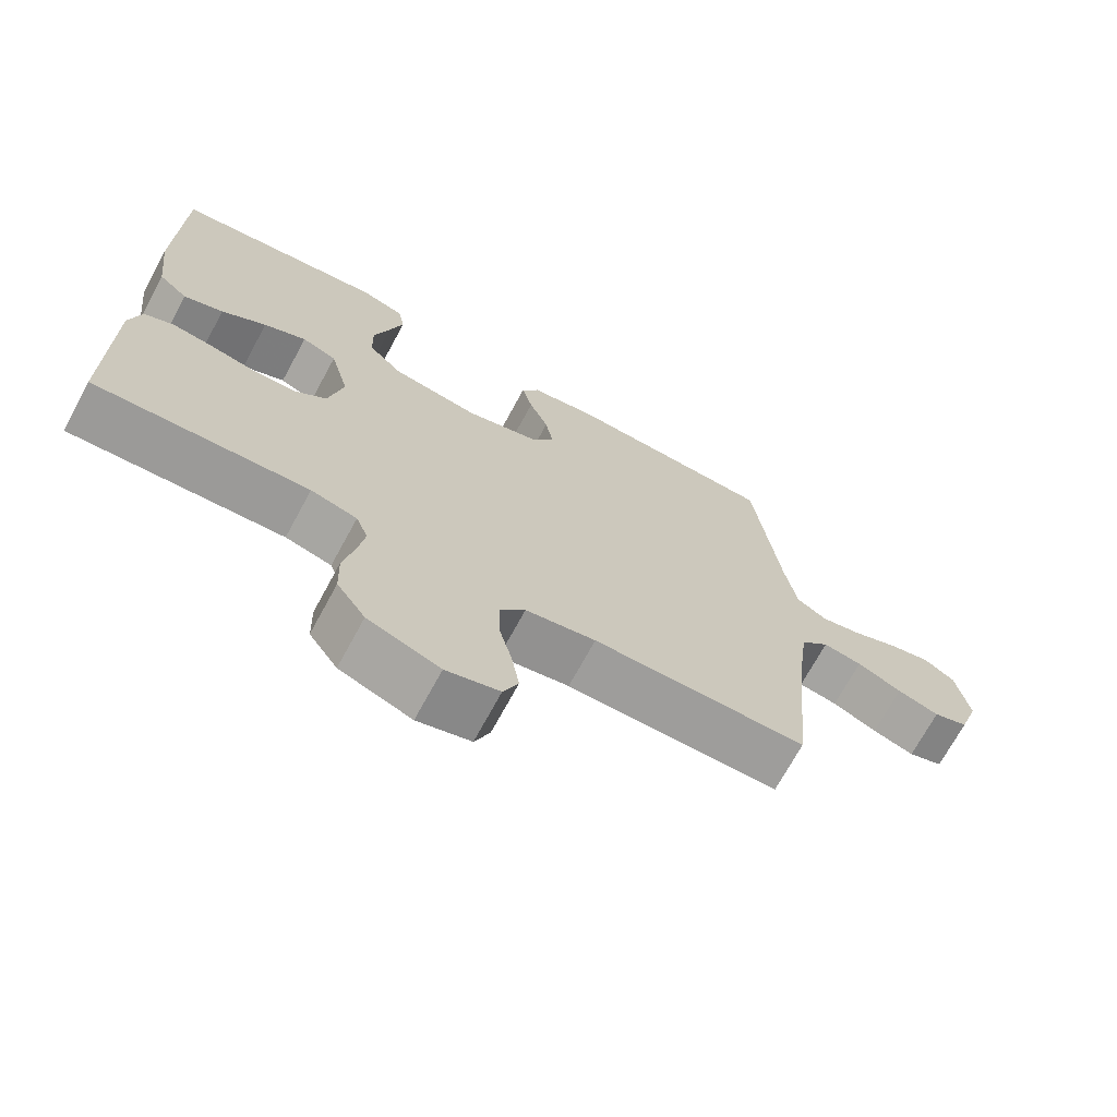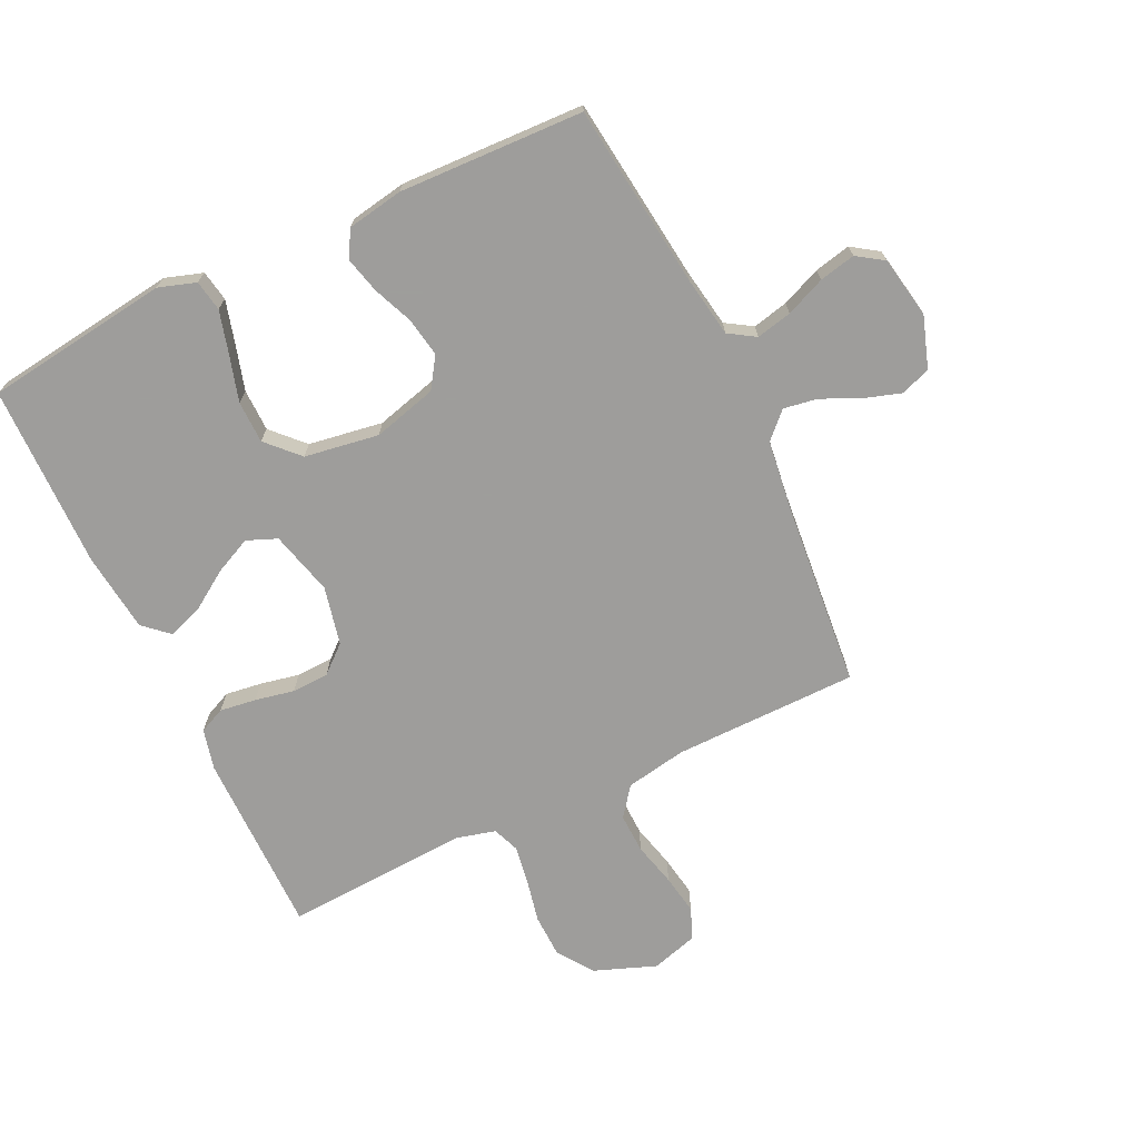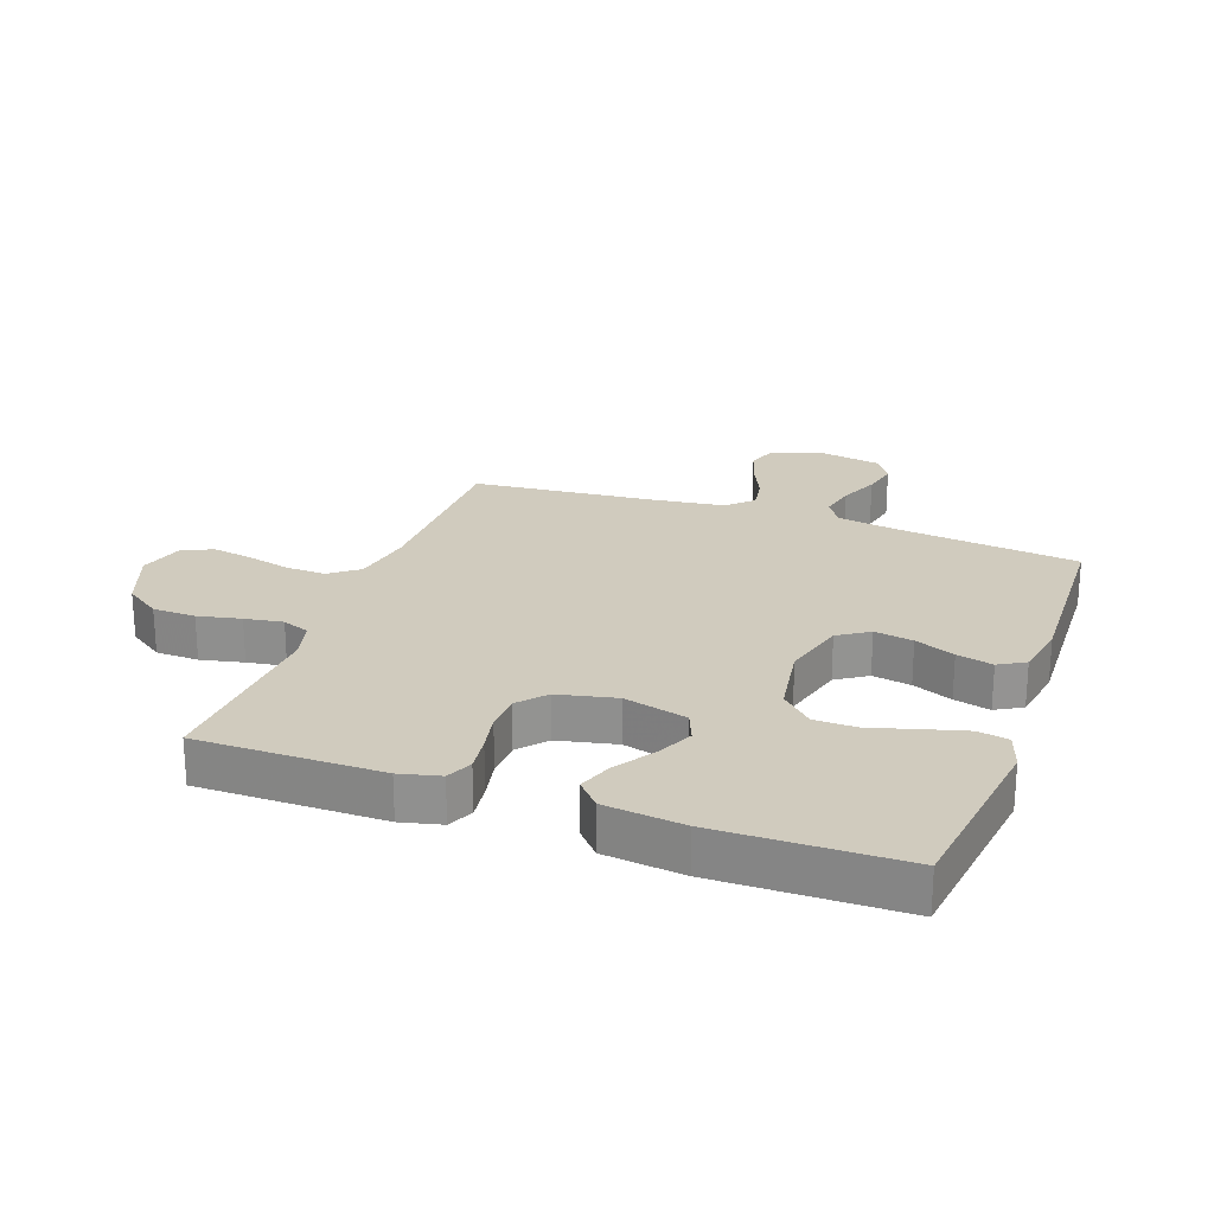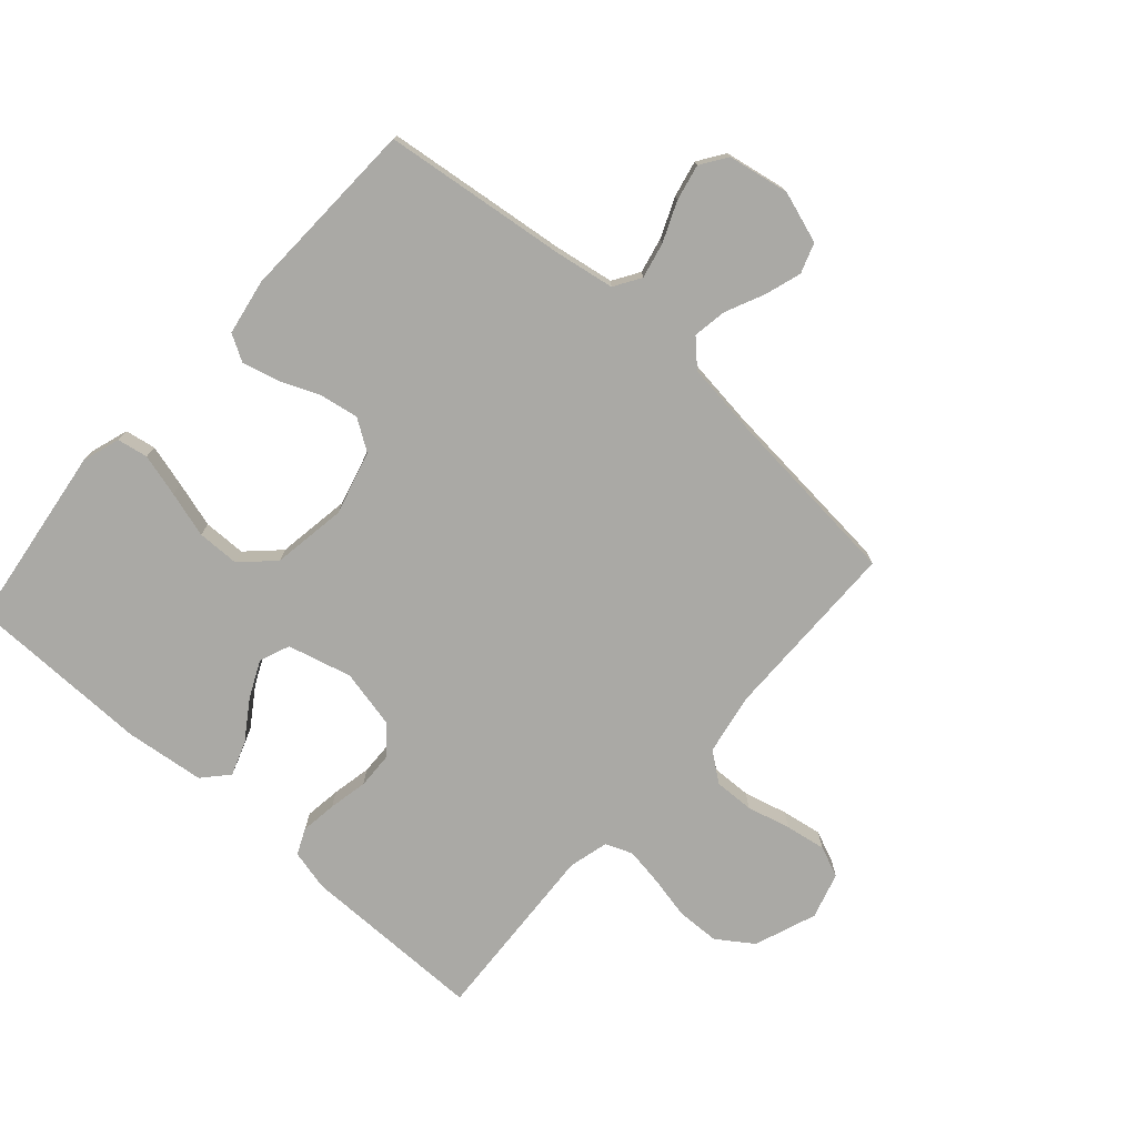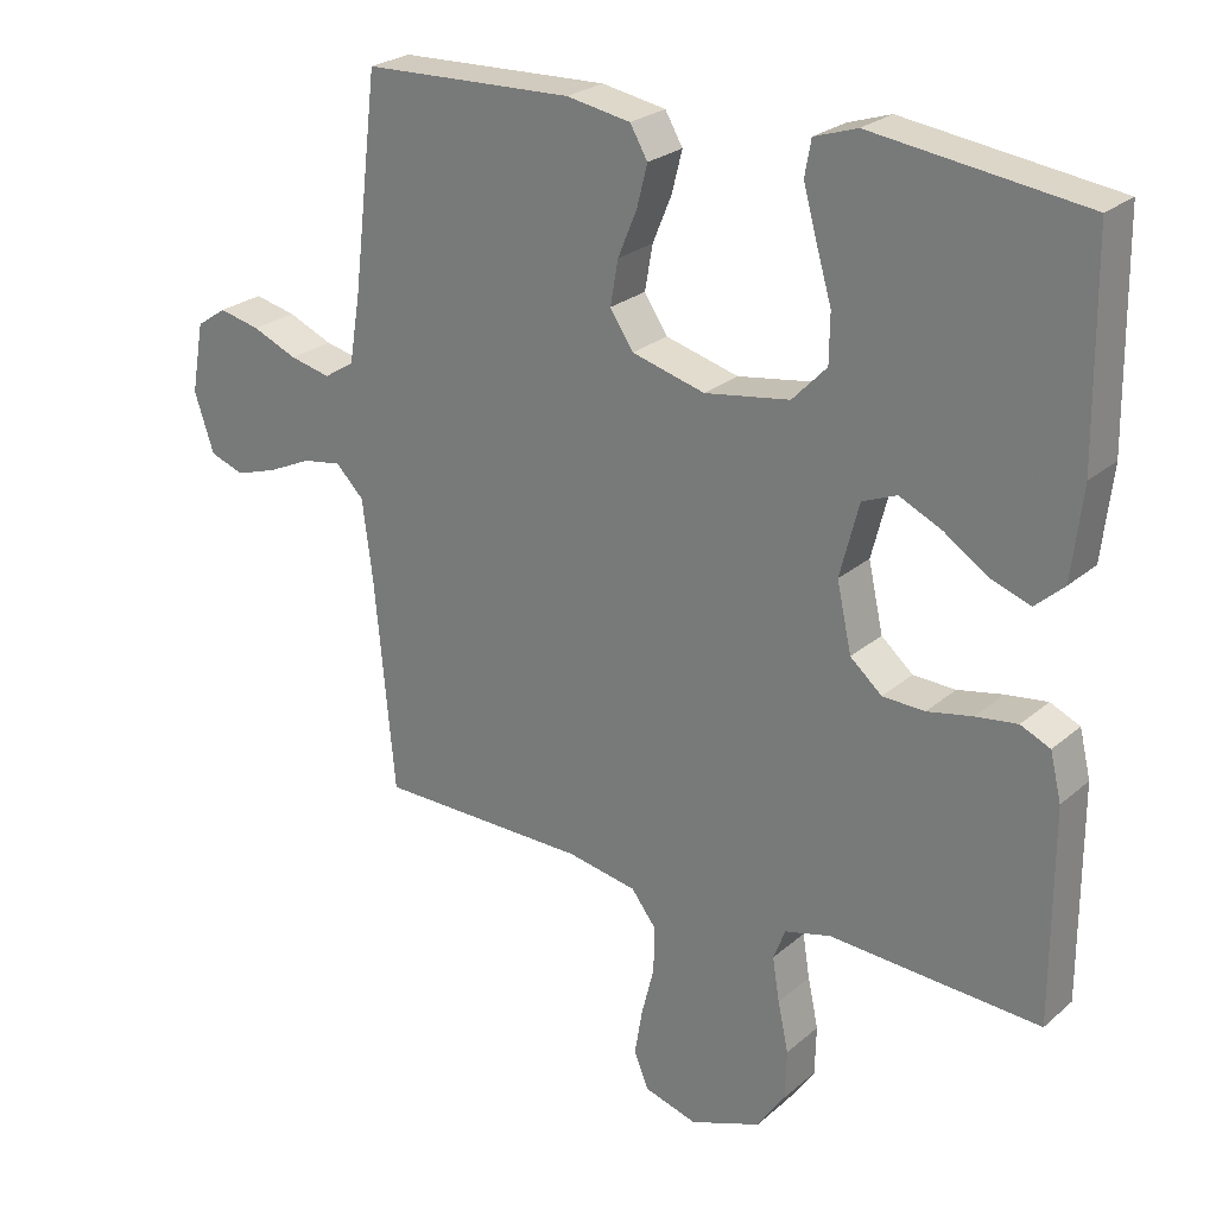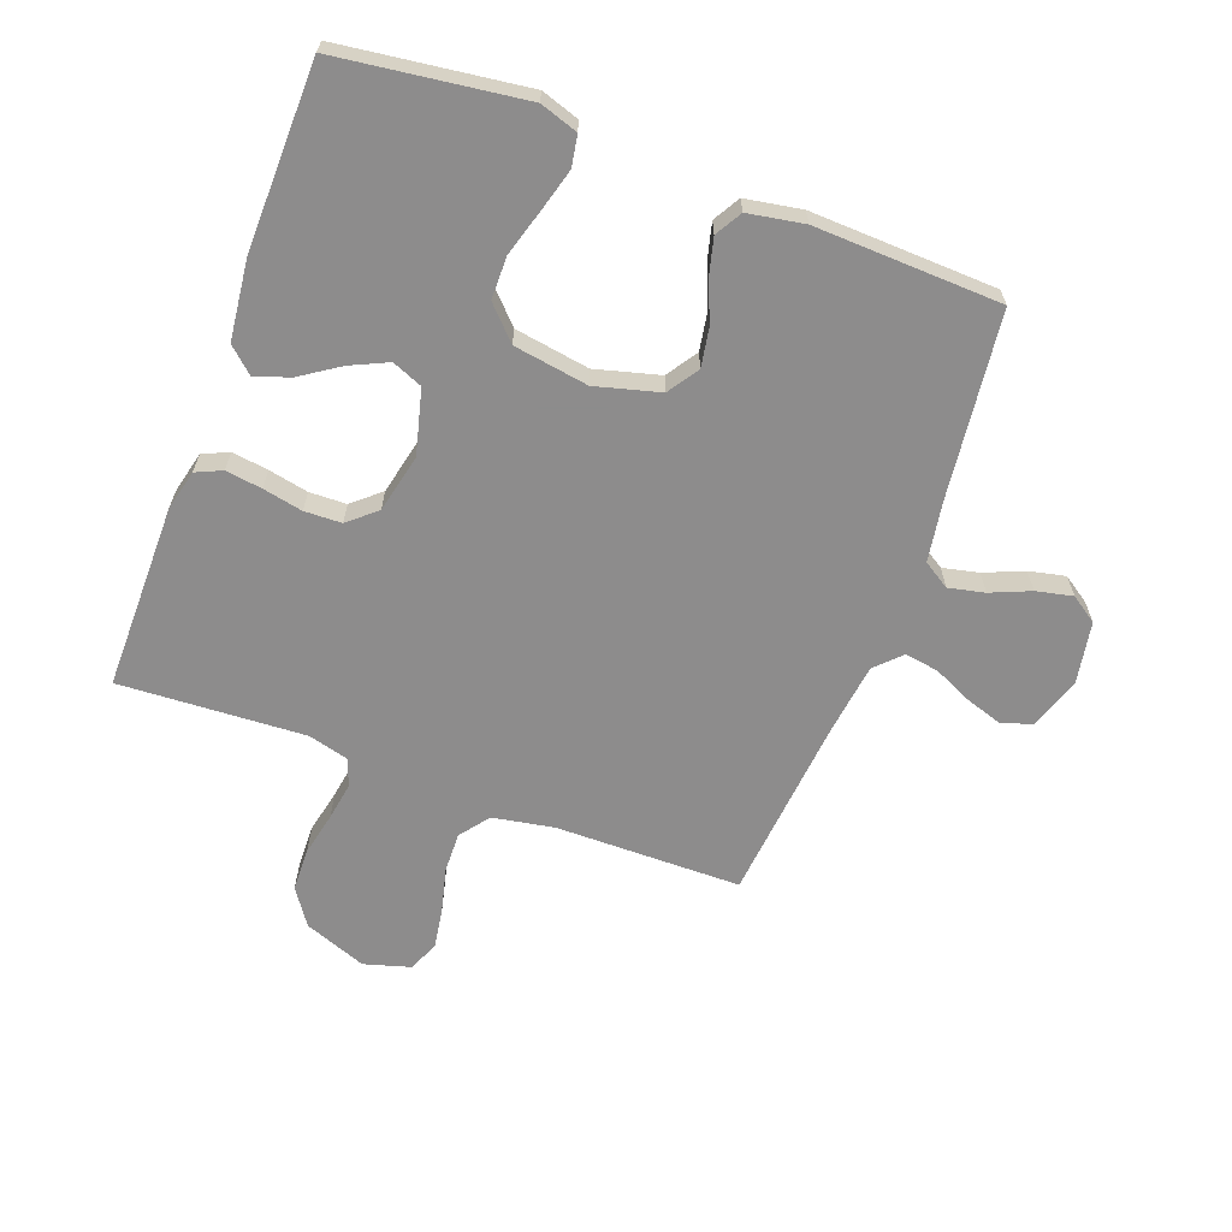
<metadata>
{"format":"obj","ext":"obj","renderer":"f3d","projection":"perspective","resolution":1024,"background":"white","views":[{"elev":-70.7,"azim":-28.5,"up":"+Z"},{"elev":-70.7,"azim":25.5,"up":"+Y"},{"elev":23.5,"azim":-70.2,"up":"+Y"},{"elev":-75.4,"azim":48.4,"up":"+Y"},{"elev":25.0,"azim":-143.5,"up":"+Z"},{"elev":-64.3,"azim":-20.5,"up":"+Y"}]}
</metadata>
<code>
v -0.5 0.07 0.5
v -0.2 0.07 0.54
v -0.139 0.07 0.52
v -0.13 0.07 0.47
v -0.149 0.07 0.401
v -0.171 0.07 0.326
v -0.17 0.07 0.257
v -0.121 0.07 0.206
v 0 0.07 0.187
v 0.104 0.07 0.215
v 0.137 0.07 0.265
v 0.126 0.07 0.328
v 0.099 0.07 0.393
v 0.084 0.07 0.452
v 0.109 0.07 0.495
v 0.2 0.07 0.511
v 0.5 0.07 0.5
v 0.536 0.07 0.2
v 0.552 0.07 0.103
v 0.595 0.07 0.076
v 0.653 0.07 0.089
v 0.717 0.07 0.116
v 0.776 0.07 0.129
v 0.819 0.07 0.1
v 0.837 0.07 0
v 0.809 0.07 -0.084
v 0.76 0.07 -0.101
v 0.701 0.07 -0.082
v 0.638 0.07 -0.053
v 0.583 0.07 -0.044
v 0.543 0.07 -0.084
v 0.528 0.07 -0.2
v 0.5 0.07 -0.5
v 0.2 0.07 -0.503
v 0.101 0.07 -0.521
v 0.065 0.07 -0.568
v 0.067 0.07 -0.633
v 0.085 0.07 -0.704
v 0.096 0.07 -0.77
v 0.075 0.07 -0.82
v 0 0.07 -0.842
v -0.101 0.07 -0.804
v -0.141 0.07 -0.746
v -0.143 0.07 -0.676
v -0.128 0.07 -0.606
v -0.118 0.07 -0.544
v -0.135 0.07 -0.5
v -0.2 0.07 -0.483
v -0.5 0.07 -0.5
v -0.5 0.07 -0.2
v -0.484 0.07 -0.134
v -0.442 0.07 -0.115
v -0.383 0.07 -0.123
v -0.319 0.07 -0.136
v -0.259 0.07 -0.134
v -0.214 0.07 -0.095
v -0.193 0.07 0
v -0.22 0.07 0.104
v -0.269 0.07 0.124
v -0.329 0.07 0.096
v -0.392 0.07 0.054
v -0.448 0.07 0.034
v -0.489 0.07 0.071
v -0.504 0.07 0.2
v -0.5 0 0.5
v -0.2 0 0.54
v -0.139 0 0.52
v -0.13 0 0.47
v -0.149 0 0.401
v -0.171 0 0.326
v -0.17 0 0.257
v -0.121 0 0.206
v 0 0 0.187
v 0.104 0 0.215
v 0.137 0 0.265
v 0.126 0 0.328
v 0.099 0 0.393
v 0.084 0 0.452
v 0.109 0 0.495
v 0.2 0 0.511
v 0.5 0 0.5
v 0.536 0 0.2
v 0.552 0 0.103
v 0.595 0 0.076
v 0.653 0 0.089
v 0.717 0 0.116
v 0.776 0 0.129
v 0.819 0 0.1
v 0.837 0 0
v 0.809 0 -0.084
v 0.76 0 -0.101
v 0.701 0 -0.082
v 0.638 0 -0.053
v 0.583 0 -0.044
v 0.543 0 -0.084
v 0.528 0 -0.2
v 0.5 0 -0.5
v 0.2 0 -0.503
v 0.101 0 -0.521
v 0.065 0 -0.568
v 0.067 0 -0.633
v 0.085 0 -0.704
v 0.096 0 -0.77
v 0.075 0 -0.82
v 0 0 -0.842
v -0.101 0 -0.804
v -0.141 0 -0.746
v -0.143 0 -0.676
v -0.128 0 -0.606
v -0.118 0 -0.544
v -0.135 0 -0.5
v -0.2 0 -0.483
v -0.5 0 -0.5
v -0.5 0 -0.2
v -0.484 0 -0.134
v -0.442 0 -0.115
v -0.383 0 -0.123
v -0.319 0 -0.136
v -0.259 0 -0.134
v -0.214 0 -0.095
v -0.193 0 0
v -0.22 0 0.104
v -0.269 0 0.124
v -0.329 0 0.096
v -0.392 0 0.054
v -0.448 0 0.034
v -0.489 0 0.071
v -0.504 0 0.2
f 4 5 6
f 3 4 6
f 2 3 6
f 1 2 6
f 64 1 6
f 63 64 6
f 62 63 6
f 61 62 6
f 60 61 6
f 59 60 6 7
f 58 59 7 8
f 57 58 8 9
f 56 57 9 10
f 52 53 54
f 51 52 54
f 50 51 54
f 49 50 54
f 48 49 54
f 47 48 54 55
f 46 47 55 56
f 43 44 45
f 42 43 45
f 41 42 45
f 40 41 45
f 39 40 45
f 38 39 45
f 37 38 45
f 36 37 45 46
f 46 56 10
f 36 46 10
f 35 36 10
f 32 33 34
f 35 10 11
f 34 35 11
f 32 34 11
f 31 32 11
f 27 28 29
f 26 27 29
f 25 26 29
f 24 25 29
f 23 24 29
f 22 23 29
f 21 22 29
f 20 21 29 30
f 31 11 12
f 30 31 12
f 20 30 12
f 19 20 12
f 16 17 18
f 16 18 19
f 15 16 19
f 14 15 19
f 13 14 19
f 12 13 19
f 70 69 68
f 70 68 67
f 70 67 66
f 70 66 65
f 70 65 128
f 70 128 127
f 70 127 126
f 70 126 125
f 70 125 124
f 71 70 124 123
f 72 71 123 122
f 73 72 122 121
f 74 73 121 120
f 118 117 116
f 118 116 115
f 118 115 114
f 118 114 113
f 118 113 112
f 119 118 112 111
f 120 119 111 110
f 109 108 107
f 109 107 106
f 109 106 105
f 109 105 104
f 109 104 103
f 109 103 102
f 109 102 101
f 110 109 101 100
f 74 120 110
f 74 110 100
f 74 100 99
f 98 97 96
f 75 74 99
f 75 99 98
f 75 98 96
f 75 96 95
f 93 92 91
f 93 91 90
f 93 90 89
f 93 89 88
f 93 88 87
f 93 87 86
f 93 86 85
f 94 93 85 84
f 76 75 95
f 76 95 94
f 76 94 84
f 76 84 83
f 82 81 80
f 83 82 80
f 83 80 79
f 83 79 78
f 83 78 77
f 83 77 76
f 1 65 66 2
f 2 66 67 3
f 3 67 68 4
f 4 68 69 5
f 5 69 70 6
f 6 70 71 7
f 7 71 72 8
f 8 72 73 9
f 9 73 74 10
f 10 74 75 11
f 11 75 76 12
f 12 76 77 13
f 13 77 78 14
f 14 78 79 15
f 15 79 80 16
f 16 80 81 17
f 17 81 82 18
f 18 82 83 19
f 19 83 84 20
f 20 84 85 21
f 21 85 86 22
f 22 86 87 23
f 23 87 88 24
f 24 88 89 25
f 25 89 90 26
f 26 90 91 27
f 27 91 92 28
f 28 92 93 29
f 29 93 94 30
f 30 94 95 31
f 31 95 96 32
f 32 96 97 33
f 33 97 98 34
f 34 98 99 35
f 35 99 100 36
f 36 100 101 37
f 37 101 102 38
f 38 102 103 39
f 39 103 104 40
f 40 104 105 41
f 41 105 106 42
f 42 106 107 43
f 43 107 108 44
f 44 108 109 45
f 45 109 110 46
f 46 110 111 47
f 47 111 112 48
f 48 112 113 49
f 49 113 114 50
f 50 114 115 51
f 51 115 116 52
f 52 116 117 53
f 53 117 118 54
f 54 118 119 55
f 55 119 120 56
f 56 120 121 57
f 57 121 122 58
f 58 122 123 59
f 59 123 124 60
f 60 124 125 61
f 61 125 126 62
f 62 126 127 63
f 63 127 128 64
f 64 128 65 1

</code>
